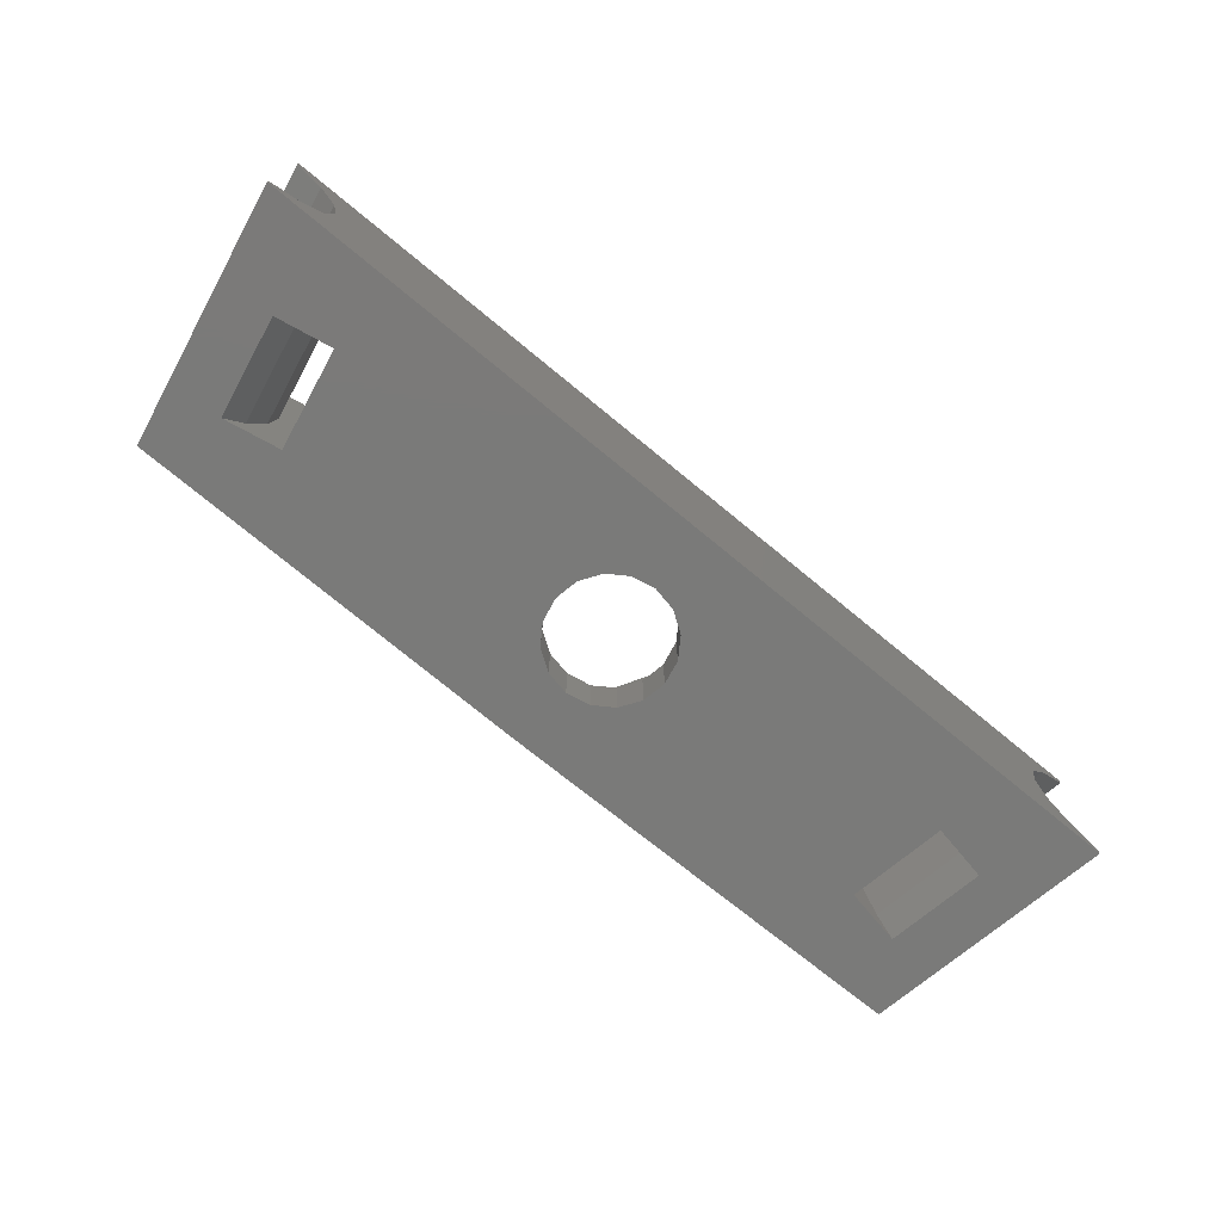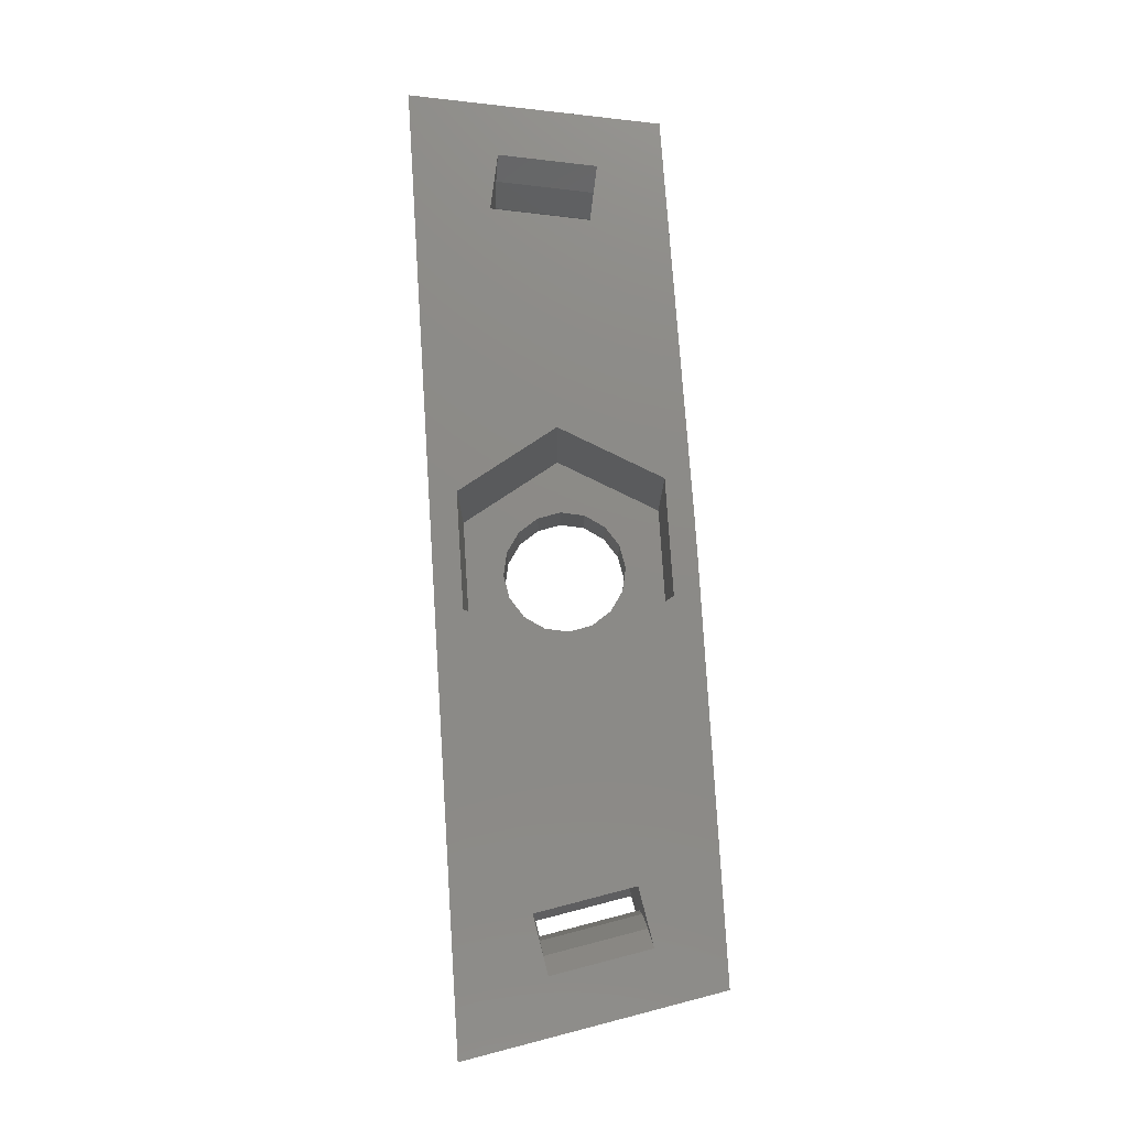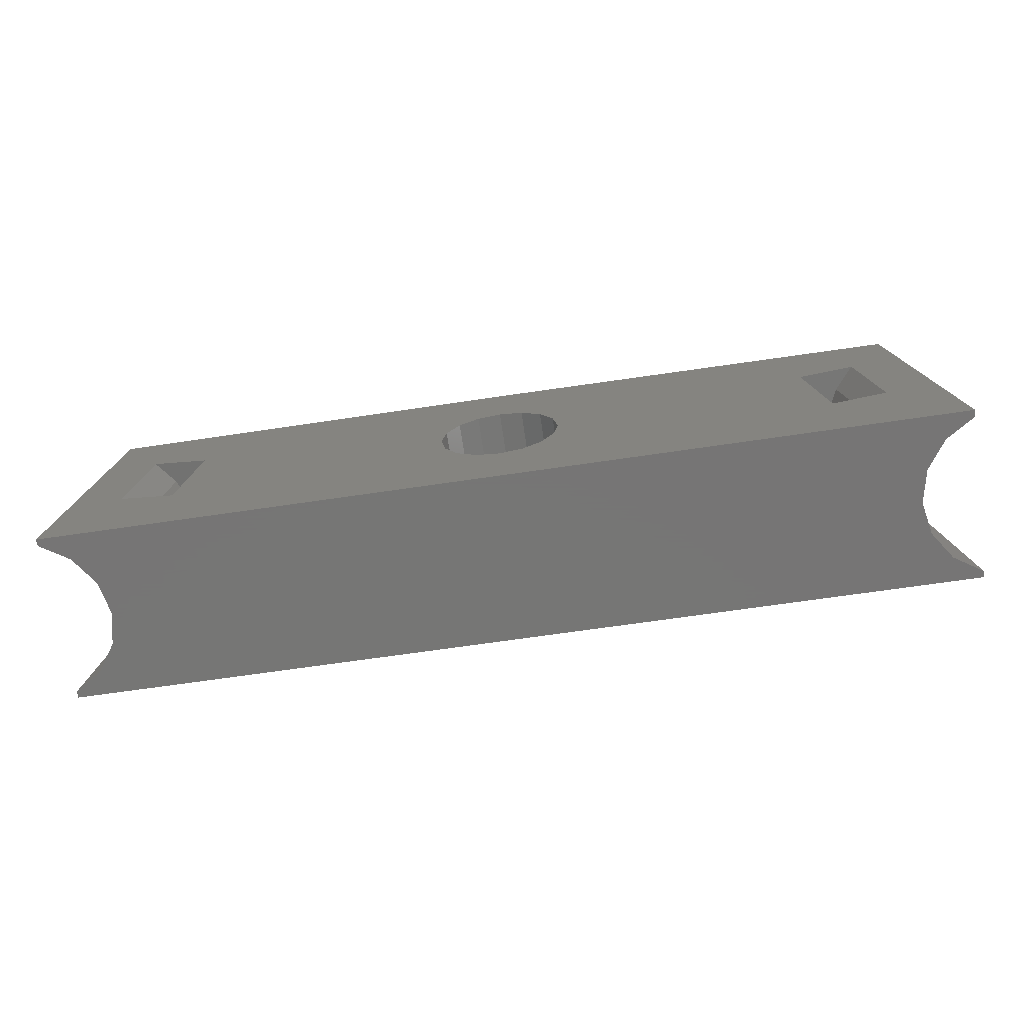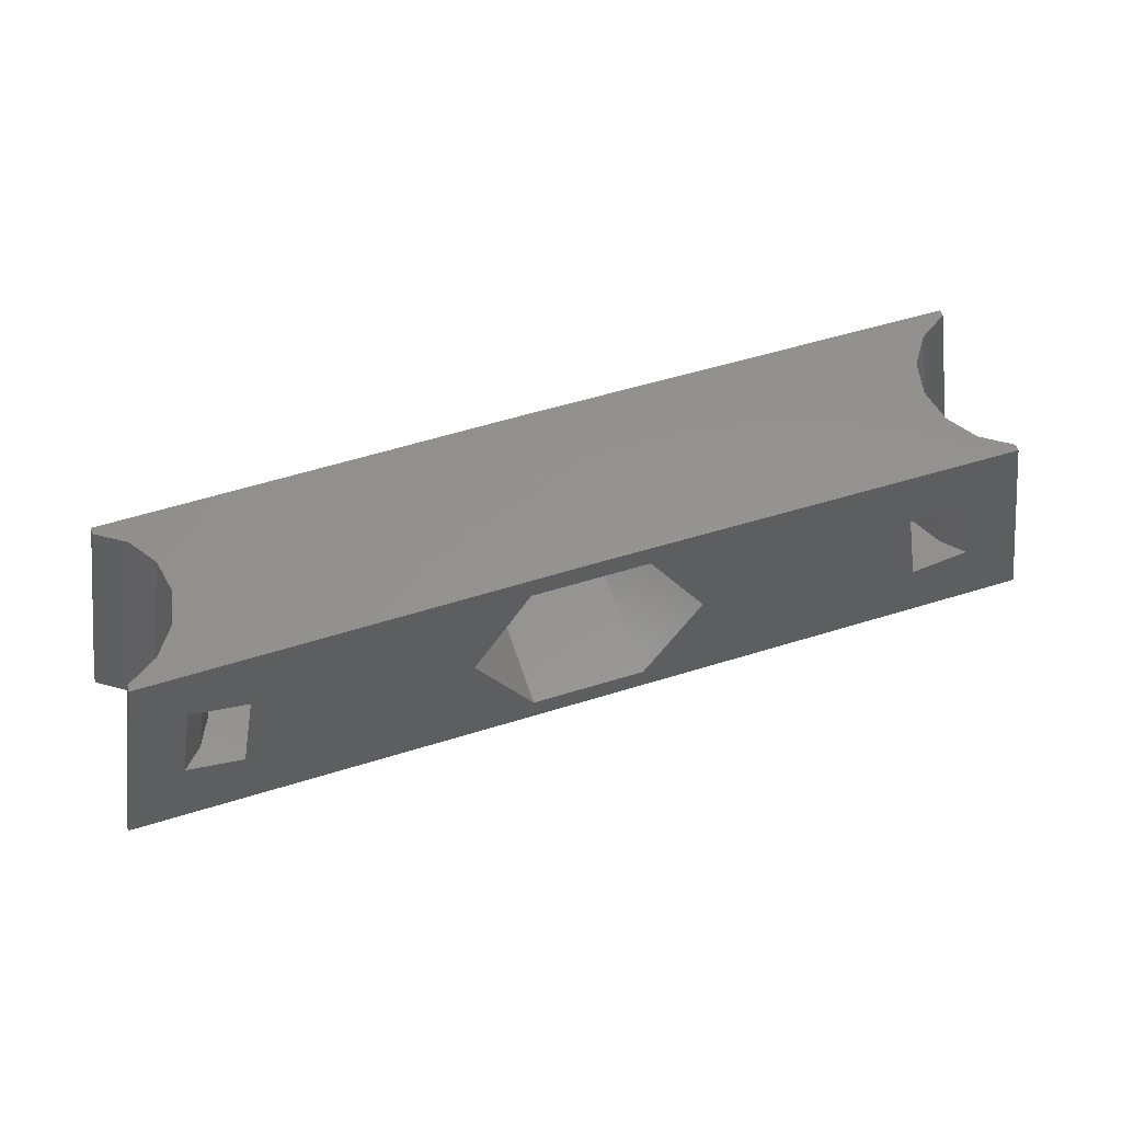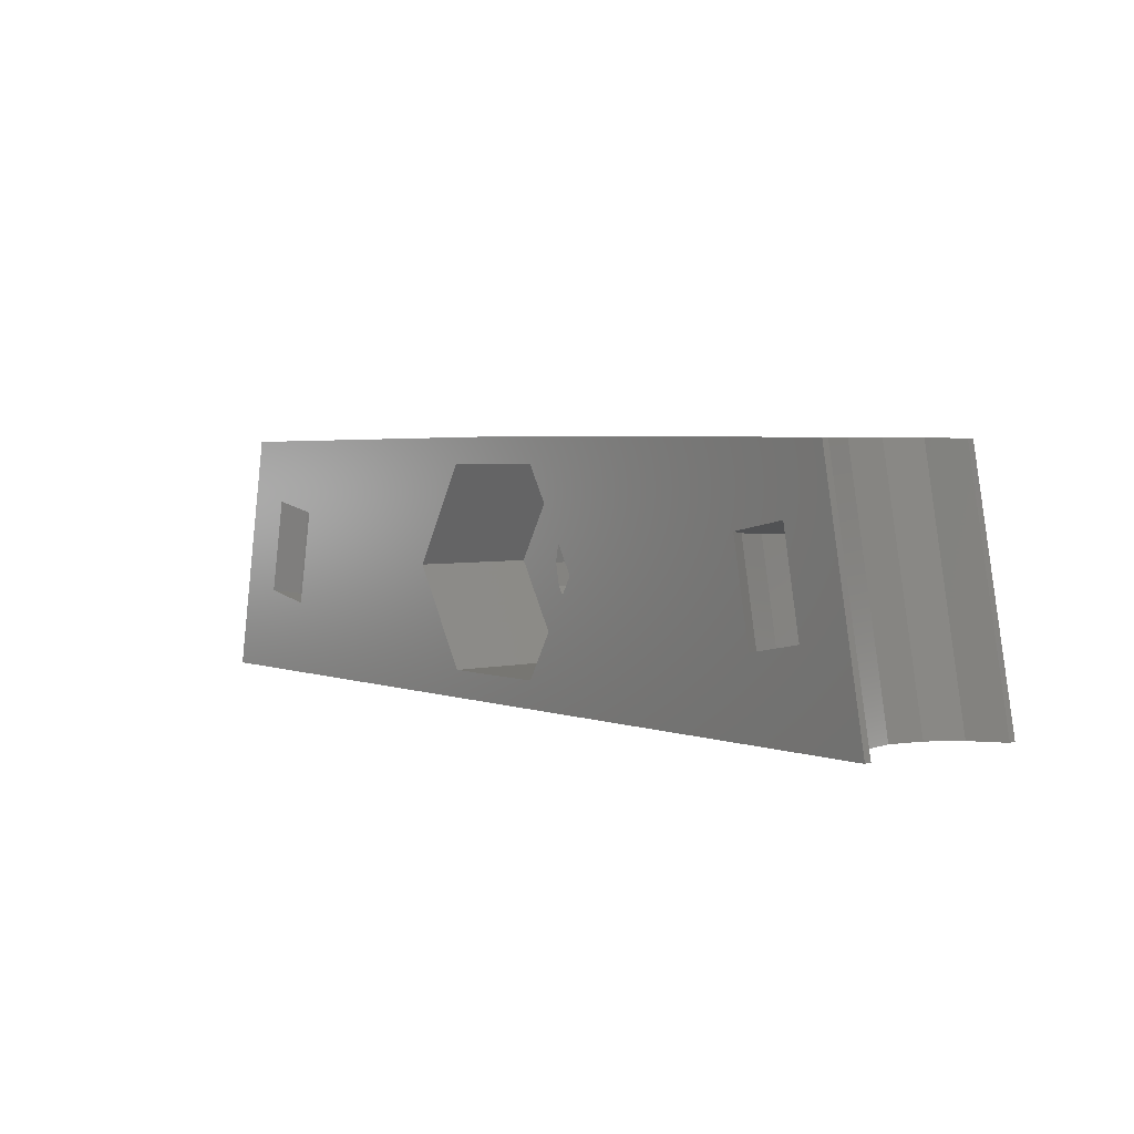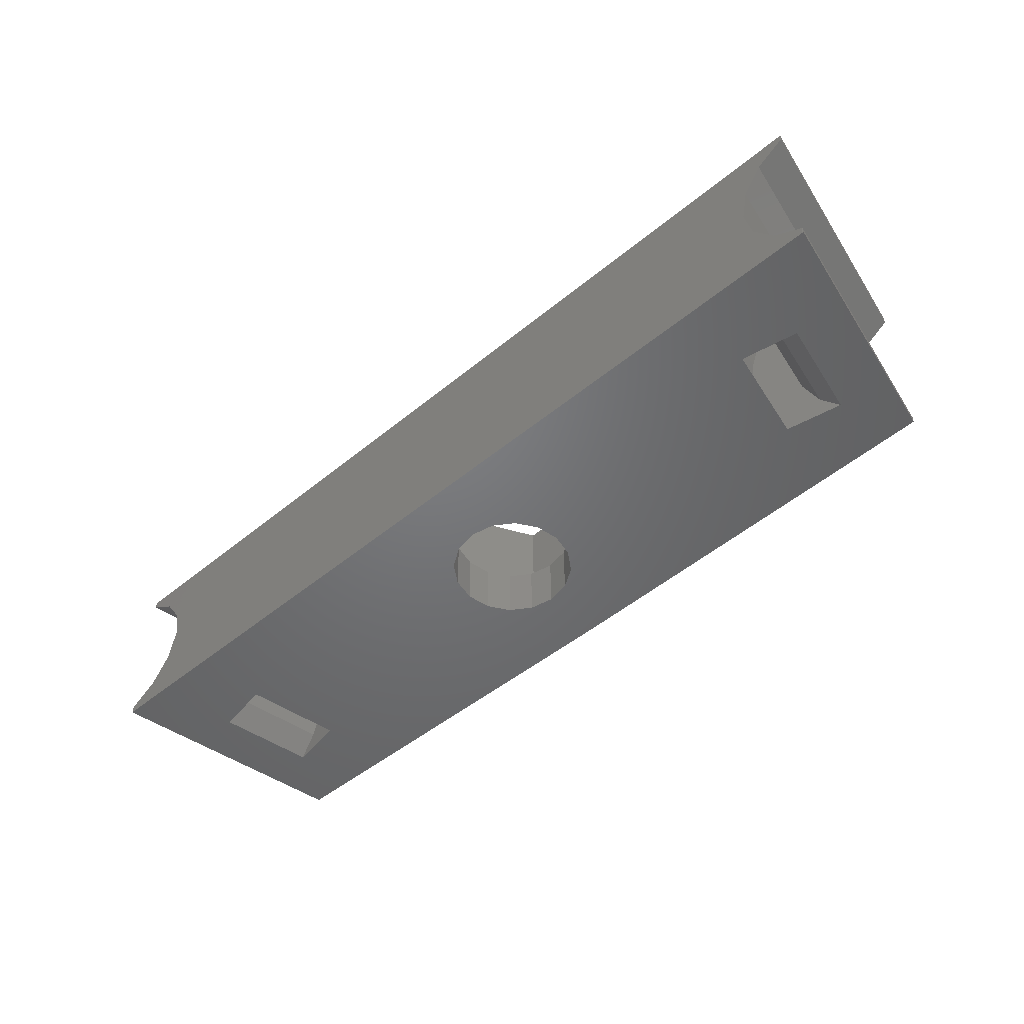
<metadata>
{"format":"stl","ext":"stl","renderer":"f3d","projection":"perspective","resolution":1024,"background":"white","views":[{"elev":-73.2,"azim":-39.5,"up":"+Z"},{"elev":77.4,"azim":86.3,"up":"+Z"},{"elev":-68.1,"azim":-171.6,"up":"+Y"},{"elev":56.8,"azim":-17.9,"up":"+Y"},{"elev":3.3,"azim":50.9,"up":"+Y"},{"elev":-49.7,"azim":42.2,"up":"+Z"}]}
</metadata>
<code>
# stl→obj: 164 verts, 336 faces
v 21.22 13.78 -2.7
v 24.4 7.85e-16 -3.536
v 21.78 13.78 -3.536
v 23.85 6.047e-16 -2.723
v 24.4 -7.85e-16 3.536
v 22.63 13.77 4.093
v 25.23 -9.055e-16 4.078
v 21.78 13.78 3.536
v 23.85 -6.047e-16 2.723
v 21.22 13.78 2.7
v 22.63 13.77 -4.093
v 25.23 9.055e-16 -4.078
v 20.68 13.78 1.913
v 22.91 0 0
v 20.29 13.79 3.061e-15
v 23.3 -4.249e-16 1.913
v 26.05 0.009333 -4.618
v 26 1.018e-15 -4.585
v 23.44 13.76 -4.618
v 20.68 13.78 -1.913
v 23.3 4.249e-16 -1.913
v 26.05 0.009333 4.618
v 26 -1.018e-15 4.585
v 23.44 13.76 4.618
v -23.3 4.249e-16 -1.913
v -20.29 13.79 3.061e-15
v -20.68 13.78 -1.913
v -22.91 0 0
v -23.85 -6.047e-16 2.723
v -21.78 13.78 3.536
v -21.22 13.78 2.7
v -24.4 -7.85e-16 3.536
v -22.63 13.77 4.093
v -25.23 -9.055e-16 4.078
v -23.85 6.047e-16 -2.723
v -21.22 13.78 -2.7
v -22.63 13.77 -4.093
v -24.4 7.85e-16 -3.536
v -21.78 13.78 -3.536
v -25.23 9.055e-16 -4.078
v -23.44 13.76 4.618
v -26.05 0.009333 4.618
v -26 -1.018e-15 4.585
v -23.3 -4.249e-16 1.913
v -20.68 13.78 1.913
v -23.44 13.76 -4.618
v -26.05 0.009333 -4.618
v -26 1.018e-15 -4.585
v 16.57 9.279 2.06e-15
v 17.8 3.914 -1.975
v 16.77 9.318 -1.975
v 17.59 3.876 8.606e-16
v 17.37 9.432 -3.864
v 19.04 4.151 -5
v 18.02 9.555 -5
v 18.4 4.029 -3.864
v 20.11 9.953 3.784
v 18.02 9.555 5
v 17.37 9.432 3.864
v 21.15 10.15 5
v 19.3 9.799 1.972
v 16.77 9.318 1.975
v 19.02 9.746 2.164e-15
v 19.3 9.799 -1.972
v 20.11 9.953 -3.784
v 21.15 10.15 -5
v 21.14 4.55 3.784
v 19.04 4.151 5
v 22.18 4.746 5
v 18.4 4.029 3.864
v 20.33 4.395 1.972
v 17.8 3.914 1.975
v 20.05 4.342 9.642e-16
v 20.33 4.395 -1.972
v 21.14 4.55 -3.784
v 22.18 4.746 -5
v -17.8 3.914 -1.975
v -16.57 9.279 2.06e-15
v -16.77 9.318 -1.975
v -17.59 3.876 8.606e-16
v -19.04 4.151 -5
v -17.37 9.432 -3.864
v -18.02 9.555 -5
v -18.4 4.029 -3.864
v -20.11 9.953 3.784
v -18.02 9.555 5
v -21.15 10.15 5
v -17.37 9.432 3.864
v -19.3 9.799 1.972
v -16.77 9.318 1.975
v -19.02 9.746 2.164e-15
v -19.3 9.799 -1.972
v -20.11 9.953 -3.784
v -21.15 10.15 -5
v -21.14 4.55 3.784
v -19.04 4.151 5
v -18.4 4.029 3.864
v -22.18 4.746 5
v -20.33 4.395 1.972
v -17.8 3.914 1.975
v -20.05 4.342 9.642e-16
v -20.33 4.395 -1.972
v -21.14 4.55 -3.784
v -22.18 4.746 -5
v 3.433 7 -5
v 3.172 8.314 -2
v 3.172 8.314 -5
v 3.433 7 -2
v -3.433 7 -2
v -3.172 8.314 -5
v -3.172 8.314 -2
v -3.433 7 -5
v -3.172 5.686 -2
v -3.172 5.686 -5
v -1.314 10.17 -5
v 0 10.43 -2
v -1.314 10.17 -2
v 0 10.43 -5
v -2.428 9.428 -5
v -2.428 9.428 -2
v 1.314 10.17 -5
v 2.428 9.428 -2
v 1.314 10.17 -2
v 2.428 9.428 -5
v 2.428 4.572 -5
v 1.314 3.828 -2
v 2.428 4.572 -2
v 1.314 3.828 -5
v 3.172 5.686 -2
v 3.172 5.686 -5
v -1.314 3.828 -5
v -2.428 4.572 -2
v -1.314 3.828 -2
v -2.428 4.572 -5
v 0 3.567 -2
v 0 3.567 -5
v 6.372 7 -2
v 3.186 12.52 5
v 3.186 12.52 -2
v 6.372 7 5
v -6.372 7 5
v -3.186 12.52 -2
v -3.186 12.52 5
v -6.372 7 -2
v 3.186 1.482 -2
v 3.186 1.482 5
v -3.186 1.482 -2
v -3.186 1.482 5
v 26.05 0.009333 -5
v 26 1.11e-15 -5
v 23.44 13.76 -5
v -26 1.11e-15 -5
v -26.05 0.009333 -5
v -23.44 13.76 -5
v 0.9962 13.93 -5
v -0.9962 13.93 -5
v -0.9962 13.93 5
v 23.44 13.76 5
v 0.9962 13.93 5
v -23.44 13.76 5
v -26.05 0.009333 5
v 26.05 0.009333 5
v 26 -1.11e-15 5
v -26 -1.11e-15 5
f 1 2 3
f 2 1 4
f 5 6 7
f 6 5 8
f 8 9 10
f 9 8 5
f 11 2 12
f 2 11 3
f 13 14 15
f 14 13 16
f 10 16 13
f 16 10 9
f 17 12 18
f 19 12 17
f 12 19 11
f 20 4 1
f 4 20 21
f 15 21 20
f 21 15 14
f 7 22 23
f 7 24 22
f 24 7 6
f 25 26 27
f 26 25 28
f 29 30 31
f 30 29 32
f 32 33 30
f 33 32 34
f 35 27 36
f 27 35 25
f 37 38 39
f 38 37 40
f 34 41 33
f 42 34 43
f 34 42 41
f 44 31 45
f 31 44 29
f 28 45 26
f 45 28 44
f 38 36 39
f 36 38 35
f 46 40 37
f 47 40 46
f 40 47 48
f 49 50 51
f 50 49 52
f 53 54 55
f 54 53 56
f 51 56 53
f 56 51 50
f 57 58 59
f 58 57 60
f 61 59 62
f 59 61 57
f 62 63 61
f 49 63 62
f 51 63 49
f 63 51 64
f 53 64 51
f 64 53 65
f 55 65 53
f 65 55 66
f 67 68 69
f 68 67 70
f 71 70 67
f 70 71 72
f 73 72 71
f 73 52 72
f 50 73 74
f 73 50 52
f 56 74 75
f 74 56 50
f 54 75 76
f 75 54 56
f 68 59 58
f 59 68 70
f 72 49 62
f 49 72 52
f 70 62 59
f 62 70 72
f 74 63 64
f 63 74 73
f 76 65 66
f 65 76 75
f 75 64 65
f 64 75 74
f 61 67 57
f 67 61 71
f 63 71 61
f 71 63 73
f 57 69 60
f 69 57 67
f 77 78 79
f 78 77 80
f 81 82 83
f 82 81 84
f 84 79 82
f 79 84 77
f 85 86 87
f 86 85 88
f 89 88 85
f 88 89 90
f 91 90 89
f 91 78 90
f 79 91 92
f 91 79 78
f 82 92 93
f 92 82 79
f 83 93 94
f 93 83 82
f 95 96 97
f 96 95 98
f 99 97 100
f 97 99 95
f 100 101 99
f 80 101 100
f 77 101 80
f 101 77 102
f 84 102 77
f 102 84 103
f 81 103 84
f 103 81 104
f 88 96 86
f 96 88 97
f 78 100 90
f 100 78 80
f 90 97 88
f 97 90 100
f 91 102 92
f 102 91 101
f 93 104 94
f 104 93 103
f 92 103 93
f 103 92 102
f 95 89 85
f 89 95 99
f 99 91 89
f 91 99 101
f 98 85 87
f 85 98 95
f 105 106 107
f 106 105 108
f 109 110 111
f 110 109 112
f 113 112 109
f 112 113 114
f 115 116 117
f 116 115 118
f 119 117 120
f 117 119 115
f 121 122 123
f 122 121 124
f 107 122 124
f 122 107 106
f 118 123 116
f 123 118 121
f 111 119 120
f 119 111 110
f 125 126 127
f 126 125 128
f 125 129 130
f 129 125 127
f 130 108 105
f 108 130 129
f 131 132 133
f 132 131 134
f 132 114 113
f 114 132 134
f 128 135 126
f 135 128 136
f 136 133 135
f 133 136 131
f 137 138 139
f 138 137 140
f 141 142 143
f 142 141 144
f 142 138 143
f 138 142 139
f 145 140 137
f 140 145 146
f 106 137 139
f 137 106 108
f 139 122 106
f 139 123 122
f 139 116 123
f 142 116 139
f 116 142 117
f 142 120 117
f 142 111 120
f 144 111 142
f 111 144 109
f 129 137 108
f 137 129 145
f 127 145 129
f 126 145 127
f 135 145 126
f 147 135 133
f 135 147 145
f 132 147 133
f 113 147 132
f 144 113 109
f 113 144 147
f 145 148 146
f 148 145 147
f 148 144 141
f 144 148 147
f 76 149 150
f 149 76 151
f 150 54 76
f 54 105 55
f 128 54 150
f 54 130 105
f 54 125 130
f 54 128 125
f 150 136 128
f 81 112 114
f 81 114 134
f 81 134 131
f 112 81 83
f 152 131 136
f 152 136 150
f 131 152 81
f 152 104 81
f 153 104 152
f 104 153 154
f 66 151 76
f 55 151 66
f 107 55 105
f 124 55 107
f 55 124 155
f 155 124 121
f 55 155 151
f 118 155 121
f 118 156 155
f 115 156 118
f 119 156 115
f 83 119 110
f 83 110 112
f 119 83 156
f 154 83 94
f 83 154 156
f 154 94 104
f 157 158 159
f 158 157 160
f 153 46 154
f 46 153 47
f 42 160 41
f 160 42 161
f 6 158 24
f 8 158 6
f 158 8 159
f 10 159 8
f 13 159 10
f 15 159 13
f 155 15 20
f 155 20 1
f 155 1 3
f 151 3 11
f 151 11 19
f 3 151 155
f 15 155 159
f 30 160 157
f 160 33 41
f 160 30 33
f 157 31 30
f 157 45 31
f 157 26 45
f 156 26 157
f 26 156 27
f 27 156 36
f 36 156 39
f 154 39 156
f 39 154 37
f 37 154 46
f 162 24 158
f 24 162 22
f 17 151 19
f 151 17 149
f 158 60 69
f 158 58 60
f 138 58 158
f 58 138 140
f 158 143 138
f 143 86 141
f 160 86 143
f 87 160 98
f 86 160 87
f 160 143 158
f 69 162 158
f 162 69 163
f 68 163 69
f 140 68 58
f 146 68 140
f 68 146 163
f 148 163 146
f 96 141 86
f 141 96 148
f 148 164 163
f 96 164 148
f 98 164 96
f 161 98 160
f 98 161 164
f 150 17 18
f 17 150 149
f 163 22 162
f 22 163 23
f 155 157 159
f 157 155 156
f 152 47 153
f 47 152 48
f 42 164 161
f 164 42 43
f 34 164 43
f 32 164 34
f 164 32 163
f 163 7 23
f 5 163 32
f 163 5 7
f 29 5 32
f 29 9 5
f 44 9 29
f 44 16 9
f 28 16 44
f 28 14 16
f 25 14 28
f 25 21 14
f 35 21 25
f 35 4 21
f 38 4 35
f 38 2 4
f 152 38 40
f 38 152 2
f 152 40 48
f 150 2 152
f 2 150 12
f 12 150 18

</code>
